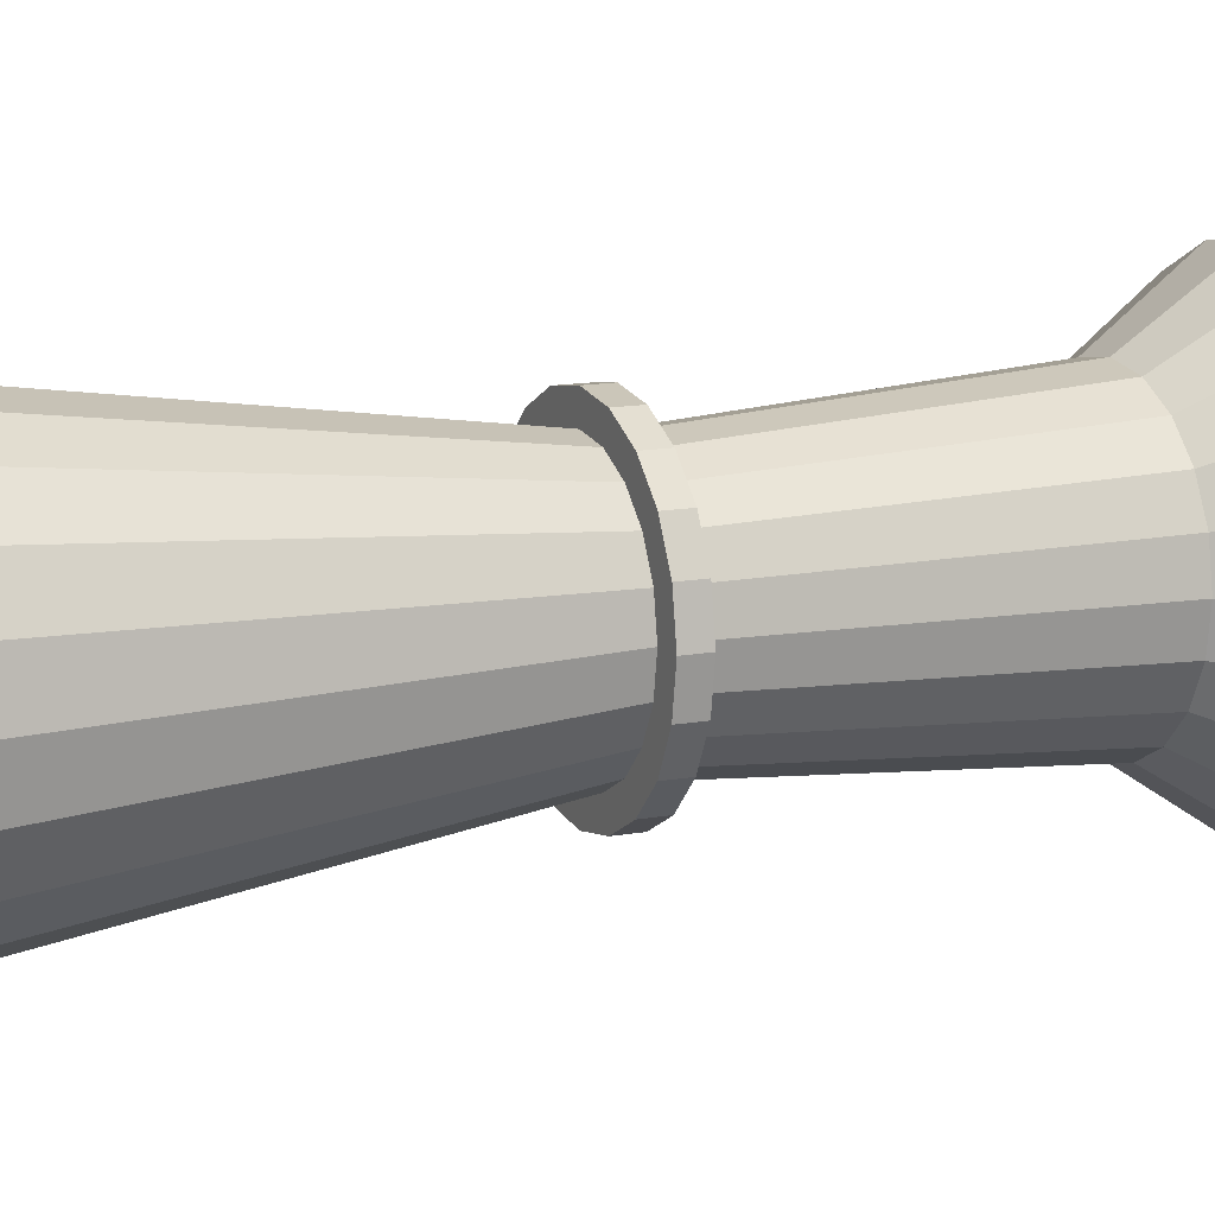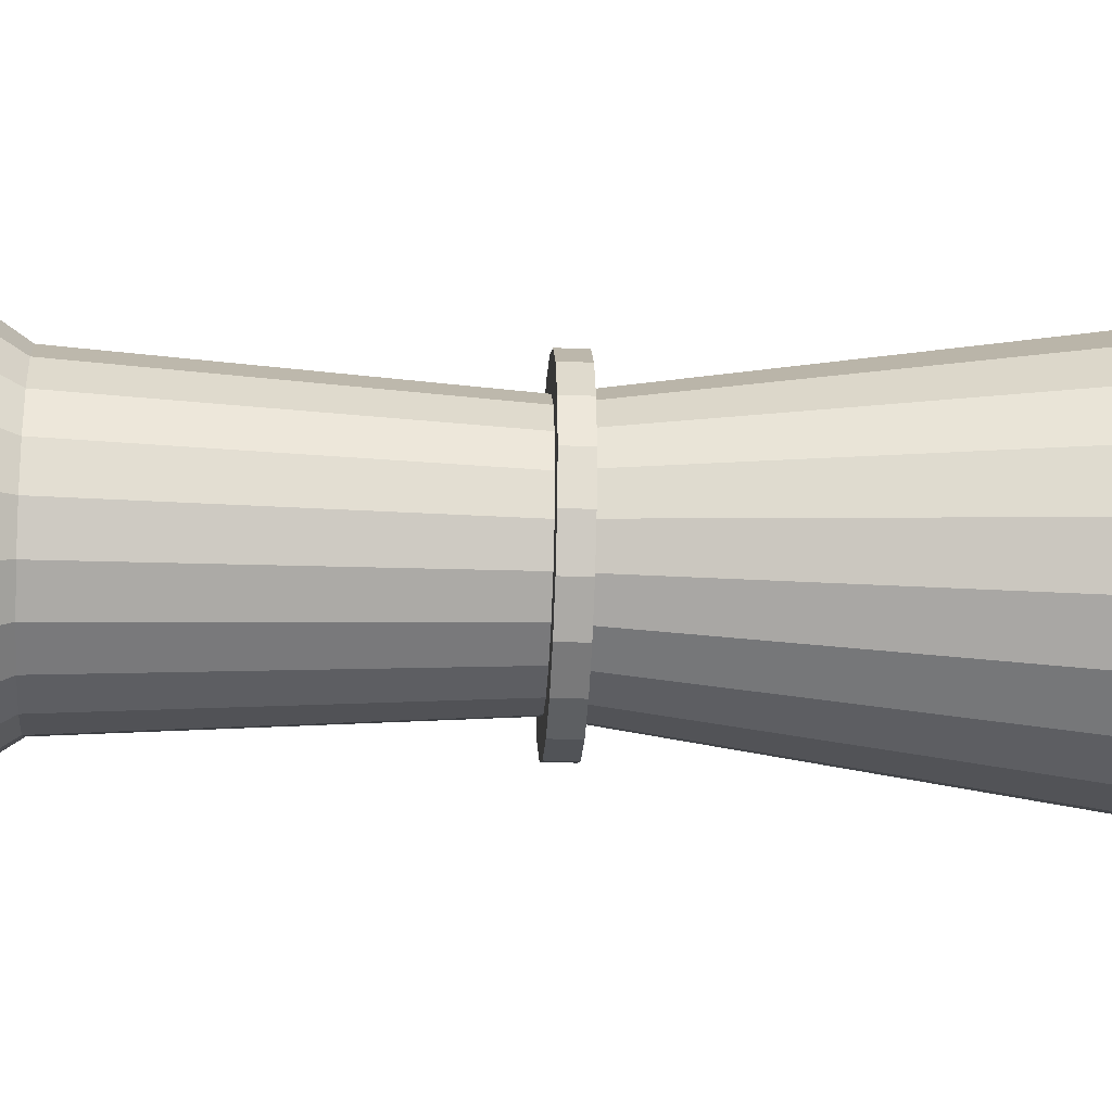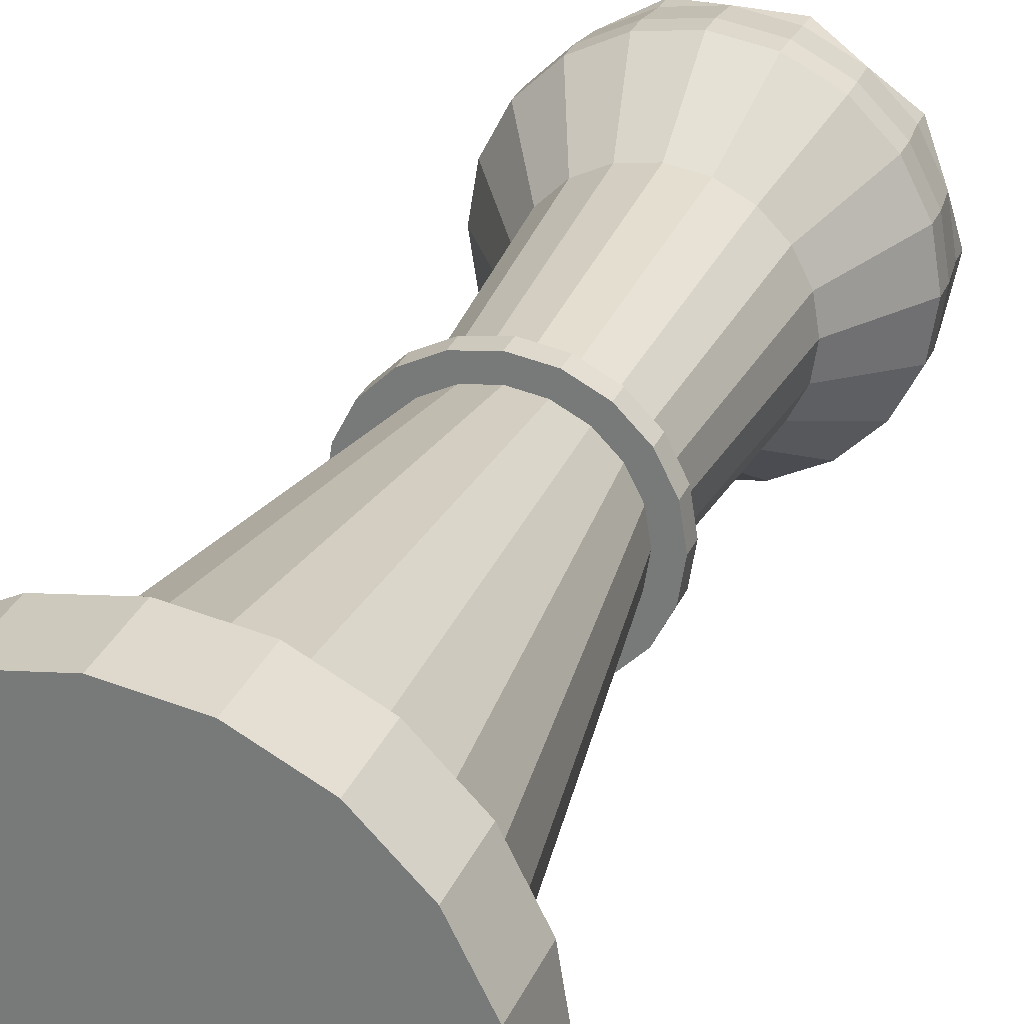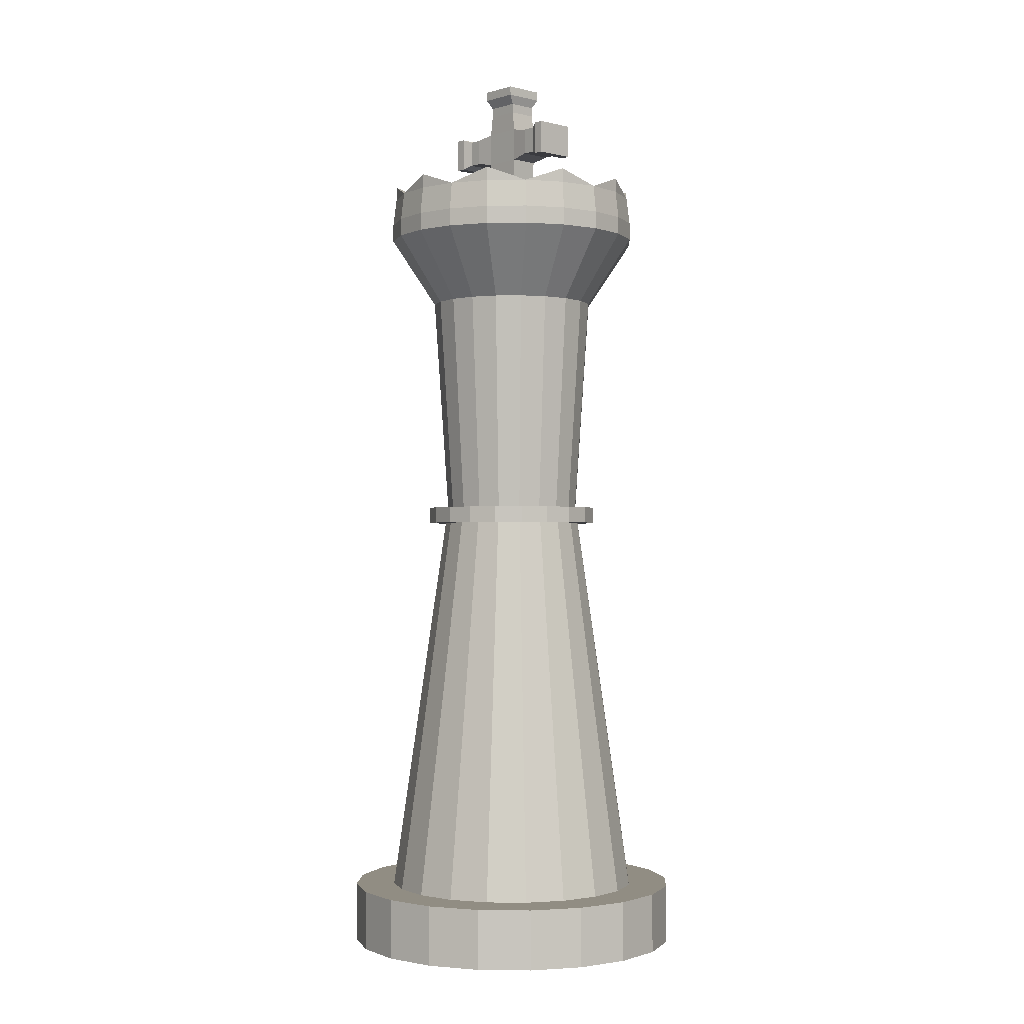
<metadata>
{"format":"obj","ext":"obj","renderer":"f3d","projection":"perspective","resolution":1024,"background":"white","views":[{"elev":12.2,"azim":65.5,"up":"+Z"},{"elev":-30.7,"azim":-93.2,"up":"+Z"},{"elev":28.4,"azim":19.6,"up":"+Z"},{"elev":-1.2,"azim":137.6,"up":"+Y"}]}
</metadata>
<code>
o Base.004
v 9.413 0.5034 -2.333
v 9.413 0.8568 -2.333
v 9.722 0.5034 -2.284
v 9.722 0.8568 -2.284
v 10 0.5034 -2.142
v 10 0.8568 -2.142
v 10.22 0.5034 -1.921
v 10.22 0.8568 -1.921
v 10.36 0.5034 -1.642
v 10.36 0.8568 -1.642
v 10.41 0.5034 -1.333
v 10.41 0.8568 -1.333
v 10.36 0.5034 -1.024
v 10.36 0.8568 -1.024
v 10.22 0.5034 -0.7452
v 10.22 0.8568 -0.7452
v 10 0.5034 -0.5239
v 10 0.8568 -0.5239
v 9.722 0.5034 -0.3819
v 9.722 0.8568 -0.3819
v 9.413 0.5034 -0.333
v 9.413 0.8568 -0.333
v 9.104 0.5034 -0.3819
v 9.104 0.8568 -0.3819
v 8.825 0.5034 -0.5239
v 8.825 0.8568 -0.5239
v 8.604 0.5034 -0.7452
v 8.604 0.8568 -0.7452
v 8.462 0.5034 -1.024
v 8.462 0.8568 -1.024
v 8.413 0.5034 -1.333
v 8.413 0.8568 -1.333
v 8.462 0.5034 -1.642
v 8.462 0.8568 -1.642
v 8.604 0.5034 -1.921
v 8.604 0.8568 -1.921
v 8.825 0.5034 -2.142
v 8.825 0.8568 -2.142
v 9.104 0.5034 -2.284
v 9.104 0.8568 -2.284
v 9.413 0.8553 -2.094
v 9.648 0.8553 -2.056
v 9.413 3.169 -1.762
v 9.178 0.8553 -2.056
v 8.966 0.8553 -1.948
v 9.28 3.169 -1.741
v 9.161 3.169 -1.68
v 9.066 3.169 -1.585
v 9.005 3.169 -1.466
v 8.797 0.8553 -1.78
v 8.689 0.8553 -1.568
v 8.652 0.8553 -1.333
v 8.689 0.8553 -1.098
v 8.984 3.169 -1.333
v 9.005 3.169 -1.2
v 9.066 3.169 -1.081
v 9.161 3.169 -0.9859
v 8.797 0.8553 -0.8859
v 8.966 0.8553 -0.7176
v 9.178 0.8553 -0.6096
v 9.413 0.8553 -0.5724
v 9.28 3.169 -0.925
v 9.413 3.169 -0.904
v 9.545 3.169 -0.925
v 9.665 3.169 -0.9859
v 9.648 0.8553 -0.6096
v 9.86 0.8553 -0.7176
v 10.03 0.8553 -0.8859
v 10.14 0.8553 -1.098
v 9.76 3.169 -1.081
v 9.821 3.169 -1.2
v 9.842 3.169 -1.333
v 9.821 3.169 -1.466
v 10.17 0.8553 -1.333
v 10.14 0.8553 -1.568
v 10.03 0.8553 -1.78
v 9.86 0.8553 -1.948
v 9.76 3.169 -1.585
v 9.665 3.169 -1.68
v 9.545 3.169 -1.741
v 9.413 3.199 -1.743
v 9.539 3.199 -1.723
v 9.413 4.577 -1.835
v 9.286 3.199 -1.723
v 9.172 3.199 -1.665
v 9.258 4.577 -1.81
v 9.118 4.577 -1.739
v 9.258 4.577 -1.81
v 9.118 4.577 -1.739
v 9.413 4.577 -1.835
v 9.174 4.984 -2.066
v 8.959 4.984 -1.957
v 9.413 4.984 -2.104
v 9.174 5.088 -2.066
v 8.959 5.088 -1.957
v 9.413 5.088 -2.104
v 9.181 5.25 -2.047
v 8.971 5.25 -1.941
v 9.413 5.25 -2.084
v 9.181 5.334 -2.047
v 8.971 5.25 -1.941
v 9.413 5.25 -2.084
v 9.311 5.108 -1.647
v 9.218 5.108 -1.6
v 9.413 5.108 -1.664
v 9.515 5.108 -1.647
v 9.607 5.108 -1.6
v 9.645 5.334 -2.047
v 9.854 5.25 -1.941
v 9.645 5.25 -2.047
v 9.854 5.25 -1.941
v 9.651 5.088 -2.066
v 9.866 5.088 -1.957
v 9.651 4.984 -2.066
v 9.866 4.984 -1.957
v 9.568 4.577 -1.81
v 9.708 4.577 -1.739
v 9.568 4.577 -1.81
v 9.708 4.577 -1.739
v 9.654 3.199 -1.665
v 9.819 4.577 -1.628
v 9.745 3.199 -1.574
v 9.89 4.577 -1.488
v 9.819 4.577 -1.628
v 9.89 4.577 -1.488
v 10.04 4.984 -1.786
v 10.15 4.984 -1.571
v 10.04 5.088 -1.786
v 10.15 5.088 -1.571
v 10.02 5.25 -1.774
v 10.13 5.25 -1.565
v 10.02 5.334 -1.774
v 10.13 5.25 -1.565
v 9.68 5.108 -1.527
v 9.727 5.108 -1.435
v 9.743 5.108 -1.333
v 9.727 5.108 -1.231
v 10.16 5.334 -1.333
v 10.13 5.25 -1.101
v 10.16 5.25 -1.333
v 10.13 5.25 -1.101
v 10.18 5.088 -1.333
v 10.15 5.088 -1.095
v 10.18 4.984 -1.333
v 10.15 4.984 -1.095
v 9.915 4.577 -1.333
v 9.89 4.577 -1.178
v 9.915 4.577 -1.333
v 9.823 3.199 -1.333
v 9.89 4.577 -1.178
v 9.803 3.199 -1.206
v 9.819 4.577 -1.038
v 9.745 3.199 -1.092
v 9.708 4.577 -0.9268
v 9.819 4.577 -1.038
v 9.708 4.577 -0.9268
v 10.04 4.984 -0.8796
v 9.866 4.984 -0.709
v 10.04 5.088 -0.8796
v 9.866 5.088 -0.709
v 10.02 5.25 -0.8915
v 9.854 5.25 -0.7253
v 10.02 5.334 -0.8915
v 9.854 5.25 -0.7253
v 9.68 5.108 -1.139
v 9.607 5.108 -1.065
v 9.515 5.108 -1.019
v 9.413 5.108 -1.002
v 9.645 5.334 -0.6186
v 9.413 5.25 -0.5818
v 9.645 5.25 -0.6186
v 9.413 5.25 -0.5818
v 9.651 5.088 -0.5995
v 9.413 5.088 -0.5617
v 9.651 4.984 -0.5995
v 9.413 4.984 -0.5617
v 9.568 4.577 -0.8555
v 9.413 4.577 -0.8309
v 9.568 4.577 -0.8555
v 9.539 3.199 -0.9428
v 9.413 4.577 -0.8309
v 9.413 3.199 -0.9228
v 9.258 4.577 -0.8555
v 9.286 3.199 -0.9428
v 9.118 4.577 -0.9268
v 9.258 4.577 -0.8555
v 9.118 4.577 -0.9268
v 9.174 4.984 -0.5995
v 8.959 4.984 -0.709
v 9.174 5.088 -0.5995
v 8.959 5.088 -0.709
v 9.181 5.25 -0.6186
v 8.971 5.25 -0.7253
v 9.181 5.334 -0.6186
v 8.971 5.25 -0.7253
v 9.311 5.108 -1.019
v 9.218 5.108 -1.065
v 9.145 5.108 -1.139
v 9.098 5.108 -1.231
v 8.805 5.334 -0.8915
v 8.698 5.25 -1.101
v 8.805 5.25 -0.8915
v 8.698 5.25 -1.101
v 8.789 5.088 -0.8796
v 8.679 5.088 -1.095
v 8.789 4.984 -0.8796
v 8.679 4.984 -1.095
v 9.007 4.577 -1.038
v 8.935 4.577 -1.178
v 9.007 4.577 -1.038
v 9.081 3.199 -1.092
v 8.935 4.577 -1.178
v 9.023 3.199 -1.206
v 8.911 4.577 -1.333
v 9.003 3.199 -1.333
v 8.935 4.577 -1.488
v 8.911 4.577 -1.333
v 8.935 4.577 -1.488
v 8.642 4.984 -1.333
v 8.679 4.984 -1.571
v 8.642 5.088 -1.333
v 8.679 5.088 -1.571
v 8.662 5.25 -1.333
v 8.698 5.25 -1.565
v 8.662 5.334 -1.333
v 8.698 5.25 -1.565
v 9.082 5.108 -1.333
v 9.098 5.108 -1.435
v 9.145 5.108 -1.527
v 8.805 5.334 -1.774
v 8.805 5.25 -1.774
v 8.789 5.088 -1.786
v 8.789 4.984 -1.786
v 9.007 4.577 -1.628
v 9.007 4.577 -1.628
v 9.081 3.199 -1.574
v 9.023 3.199 -1.46
v 9.172 3.199 -1.001
v 9.654 3.199 -1.001
v 9.803 3.199 -1.46
v 9.413 3.165 -1.865
v 9.577 3.165 -1.839
v 9.413 3.262 -1.865
v 9.248 3.165 -1.839
v 9.1 3.165 -1.763
v 9.248 3.262 -1.839
v 9.1 3.262 -1.763
v 8.982 3.262 -1.646
v 8.907 3.262 -1.497
v 8.982 3.165 -1.646
v 8.907 3.165 -1.497
v 8.881 3.165 -1.333
v 8.907 3.165 -1.169
v 8.881 3.262 -1.333
v 8.907 3.262 -1.169
v 8.982 3.262 -1.02
v 9.1 3.262 -0.9025
v 8.982 3.165 -1.02
v 9.1 3.165 -0.9025
v 9.248 3.165 -0.8269
v 9.413 3.165 -0.8008
v 9.248 3.262 -0.8269
v 9.413 3.262 -0.8008
v 9.577 3.262 -0.8269
v 9.726 3.262 -0.9025
v 9.577 3.165 -0.8269
v 9.726 3.165 -0.9025
v 9.843 3.165 -1.02
v 9.919 3.165 -1.169
v 9.843 3.262 -1.02
v 9.919 3.262 -1.169
v 9.945 3.262 -1.333
v 9.919 3.262 -1.497
v 9.945 3.165 -1.333
v 9.919 3.165 -1.497
v 9.843 3.165 -1.646
v 9.726 3.165 -1.763
v 9.843 3.262 -1.646
v 9.726 3.262 -1.763
v 9.577 3.262 -1.839
v 9.294 4.796 -1.448
v 9.331 5.068 -1.43
v 9.531 4.796 -1.448
v 9.294 4.796 -1.333
v 9.331 5.068 -1.333
v 9.531 4.796 -1.333
v 9.495 5.068 -1.333
v 9.495 5.068 -1.43
v 9.495 5.231 -1.333
v 9.495 5.231 -1.43
v 9.497 5.504 -1.333
v 9.497 5.504 -1.448
v 9.497 5.698 -1.333
v 9.497 5.698 -1.448
v 9.497 5.811 -1.333
v 9.497 5.811 -1.432
v 9.497 5.866 -1.333
v 9.497 5.866 -1.432
v 9.531 5.917 -1.333
v 9.531 5.97 -1.333
v 9.531 5.917 -1.449
v 9.531 5.97 -1.448
v 9.294 5.917 -1.449
v 9.328 5.866 -1.432
v 9.294 5.97 -1.448
v 9.294 5.917 -1.333
v 9.328 5.866 -1.333
v 9.294 5.97 -1.333
v 9.328 5.811 -1.333
v 9.328 5.811 -1.432
v 9.328 5.698 -1.333
v 9.328 5.504 -1.333
v 9.328 5.698 -1.448
v 9.32 5.677 -1.554
v 9.328 5.504 -1.448
v 9.497 5.698 -1.448
v 9.497 5.504 -1.448
v 9.506 5.677 -1.554
v 9.506 5.677 -1.63
v 9.506 5.524 -1.554
v 9.506 5.524 -1.63
v 9.32 5.524 -1.554
v 9.32 5.524 -1.63
v 9.32 5.677 -1.63
v 9.294 5.503 -1.683
v 9.294 5.504 -1.736
v 9.294 5.698 -1.683
v 9.532 5.503 -1.683
v 9.531 5.504 -1.736
v 9.532 5.698 -1.683
v 9.531 5.698 -1.736
v 9.294 5.698 -1.736
v 9.331 5.231 -1.43
v 9.331 5.231 -1.333
v 9.294 4.796 -1.223
v 9.331 5.068 -1.241
v 9.531 4.796 -1.223
v 9.294 4.796 -1.338
v 9.331 5.068 -1.338
v 9.531 4.796 -1.338
v 9.495 5.068 -1.338
v 9.495 5.068 -1.241
v 9.495 5.231 -1.338
v 9.495 5.231 -1.241
v 9.497 5.504 -1.338
v 9.497 5.504 -1.223
v 9.497 5.698 -1.338
v 9.497 5.698 -1.223
v 9.497 5.811 -1.338
v 9.497 5.811 -1.24
v 9.497 5.866 -1.338
v 9.497 5.866 -1.24
v 9.531 5.917 -1.338
v 9.531 5.97 -1.338
v 9.531 5.917 -1.222
v 9.531 5.97 -1.223
v 9.294 5.917 -1.222
v 9.328 5.866 -1.24
v 9.294 5.97 -1.223
v 9.294 5.917 -1.338
v 9.328 5.866 -1.338
v 9.294 5.97 -1.338
v 9.328 5.811 -1.338
v 9.328 5.811 -1.24
v 9.328 5.698 -1.338
v 9.328 5.504 -1.338
v 9.328 5.698 -1.223
v 9.32 5.677 -1.117
v 9.328 5.504 -1.223
v 9.497 5.698 -1.223
v 9.497 5.504 -1.223
v 9.506 5.677 -1.117
v 9.506 5.677 -1.041
v 9.506 5.524 -1.117
v 9.506 5.524 -1.041
v 9.32 5.524 -1.117
v 9.32 5.524 -1.041
v 9.32 5.677 -1.041
v 9.294 5.503 -0.9882
v 9.294 5.504 -0.9351
v 9.294 5.698 -0.9882
v 9.532 5.503 -0.9882
v 9.531 5.504 -0.9351
v 9.532 5.698 -0.9882
v 9.531 5.698 -0.9351
v 9.294 5.698 -0.9351
v 9.331 5.231 -1.241
v 9.331 5.231 -1.338
f 1 2 4 3
f 3 4 6 5
f 5 6 8 7
f 7 8 10 9
f 9 10 12 11
f 11 12 14 13
f 13 14 16 15
f 15 16 18 17
f 17 18 20 19
f 19 20 22 21
f 21 22 24 23
f 23 24 26 25
f 25 26 28 27
f 27 28 30 29
f 29 30 32 31
f 31 32 34 33
f 33 34 36 35
f 35 36 38 37
f 4 2 40 38 36 34 32 30 28 26 24 22 20 18 16 14 12 10 8 6
f 37 38 40 39
f 39 40 2 1
f 1 3 5 7 9 11 13 15 17 19 21 23 25 27 29 31 33 35 37 39
f 41 42 77 76 75 74 69 68 67 66 61 60 59 58 53 52 51 50 45 44
f 41 43 80 42
f 44 46 43 41
f 45 47 46 44
f 80 43 46 47 48 49 54 55 56 57 62 63 64 65 70 71 72 73 78 79
f 50 48 47 45
f 51 49 48 50
f 52 54 49 51
f 53 55 54 52
f 58 56 55 53
f 59 57 56 58
f 60 62 57 59
f 61 63 62 60
f 66 64 63 61
f 67 65 64 66
f 68 70 65 67
f 69 71 70 68
f 74 72 71 69
f 75 73 72 74
f 76 78 73 75
f 77 79 78 76
f 42 80 79 77
f 81 82 120 122 240 149 151 153 239 180 182 184 238 211 213 215 237 236 85 84
f 81 83 118 82
f 84 86 83 81
f 85 87 86 84
f 86 87 89 88
f 83 86 88 90
f 88 89 92 91
f 90 88 91 93
f 91 92 95 94
f 93 91 94 96
f 94 95 98 97
f 96 94 97 99
f 97 98 101 100
f 99 97 100 102
f 100 101 104 103
f 102 100 103 105
f 106 105 103 104 229 228 227 199 198 197 196 168 167 166 165 137 136 135 134 107
f 108 102 105 106
f 109 108 106 107
f 110 99 102 108
f 111 110 108 109
f 112 96 99 110
f 113 112 110 111
f 114 93 96 112
f 115 114 112 113
f 116 90 93 114
f 117 116 114 115
f 118 83 90 116
f 119 118 116 117
f 82 118 119 120
f 120 119 121 122
f 121 119 117 124
f 122 121 123 240
f 123 121 124 125
f 124 117 115 126
f 125 124 126 127
f 126 115 113 128
f 127 126 128 129
f 128 113 111 130
f 129 128 130 131
f 130 111 109 132
f 131 130 132 133
f 132 109 107 134
f 133 132 134 135
f 138 133 135 136
f 139 138 136 137
f 140 131 133 138
f 141 140 138 139
f 142 129 131 140
f 143 142 140 141
f 144 127 129 142
f 145 144 142 143
f 146 125 127 144
f 147 146 144 145
f 148 123 125 146
f 150 148 146 147
f 240 123 148 149
f 149 148 150 151
f 151 150 152 153
f 152 150 147 155
f 153 152 154 239
f 154 152 155 156
f 155 147 145 157
f 156 155 157 158
f 157 145 143 159
f 158 157 159 160
f 159 143 141 161
f 160 159 161 162
f 161 141 139 163
f 162 161 163 164
f 163 139 137 165
f 164 163 165 166
f 169 164 166 167
f 170 169 167 168
f 171 162 164 169
f 172 171 169 170
f 173 160 162 171
f 174 173 171 172
f 175 158 160 173
f 176 175 173 174
f 177 156 158 175
f 178 177 175 176
f 179 154 156 177
f 181 179 177 178
f 239 154 179 180
f 180 179 181 182
f 182 181 183 184
f 183 181 178 186
f 184 183 185 238
f 185 183 186 187
f 186 178 176 188
f 187 186 188 189
f 188 176 174 190
f 189 188 190 191
f 190 174 172 192
f 191 190 192 193
f 192 172 170 194
f 193 192 194 195
f 194 170 168 196
f 195 194 196 197
f 200 195 197 198
f 201 200 198 199
f 202 193 195 200
f 203 202 200 201
f 204 191 193 202
f 205 204 202 203
f 206 189 191 204
f 207 206 204 205
f 208 187 189 206
f 209 208 206 207
f 210 185 187 208
f 212 210 208 209
f 238 185 210 211
f 211 210 212 213
f 213 212 214 215
f 214 212 209 217
f 215 214 216 237
f 216 214 217 218
f 217 209 207 219
f 218 217 219 220
f 219 207 205 221
f 220 219 221 222
f 221 205 203 223
f 222 221 223 224
f 223 203 201 225
f 224 223 225 226
f 225 201 199 227
f 226 225 227 228
f 230 226 228 229
f 101 230 229 104
f 231 224 226 230
f 98 231 230 101
f 232 222 224 231
f 95 232 231 98
f 233 220 222 232
f 92 233 232 95
f 234 218 220 233
f 89 234 233 92
f 235 216 218 234
f 87 235 234 89
f 237 216 235 236
f 236 235 87 85
f 241 242 277 276 275 274 269 268 267 266 261 260 259 258 253 252 251 250 245 244
f 241 243 280 242
f 244 246 243 241
f 245 247 246 244
f 280 243 246 247 248 249 254 255 256 257 262 263 264 265 270 271 272 273 278 279
f 250 248 247 245
f 251 249 248 250
f 252 254 249 251
f 253 255 254 252
f 258 256 255 253
f 259 257 256 258
f 260 262 257 259
f 261 263 262 260
f 266 264 263 261
f 267 265 264 266
f 268 270 265 267
f 269 271 270 268
f 274 272 271 269
f 275 273 272 274
f 276 278 273 275
f 277 279 278 276
f 242 280 279 277
f 284 285 282 281
f 281 282 288 283
f 281 283 286 284
f 283 288 287 286
f 288 290 289 287
f 290 292 291 289
f 292 294 293 291
f 294 296 295 293
f 296 298 297 295
f 298 301 299 297
f 301 302 300 299
f 304 303 301 298
f 303 305 302 301
f 307 306 303 304
f 306 308 305 303
f 302 305 308 300
f 309 307 304 310
f 311 309 310 313
f 312 311 313 315
f 313 316 318 314
f 315 313 314 322
f 313 310 296 294
f 313 294 316
f 316 317 320 318
f 294 292 317 316
f 318 320 321 319
f 314 318 319 324
f 320 322 323 321
f 317 315 322 320
f 322 314 324 323
f 323 324 327 325
f 321 323 325 328
f 325 327 332 326
f 328 325 326 329
f 330 328 329 331
f 319 321 328 330
f 324 319 330 327
f 327 330 331 332
f 326 332 331 329
f 292 315 317
f 334 312 315 333
f 333 315 292 290
f 285 334 333 282
f 282 333 290 288
f 310 304 298 296
f 338 335 336 339
f 335 337 342 336
f 335 338 340 337
f 337 340 341 342
f 342 341 343 344
f 344 343 345 346
f 346 345 347 348
f 348 347 349 350
f 350 349 351 352
f 352 351 353 355
f 355 353 354 356
f 358 352 355 357
f 357 355 356 359
f 361 358 357 360
f 360 357 359 362
f 356 354 362 359
f 363 364 358 361
f 365 367 364 363
f 366 369 367 365
f 367 368 372 370
f 369 376 368 367
f 367 348 350 364
f 367 370 348
f 370 372 374 371
f 348 370 371 346
f 372 373 375 374
f 368 378 373 372
f 374 375 377 376
f 371 374 376 369
f 376 377 378 368
f 377 379 381 378
f 375 382 379 377
f 379 380 386 381
f 382 383 380 379
f 384 385 383 382
f 373 384 382 375
f 378 381 384 373
f 381 386 385 384
f 380 383 385 386
f 346 371 369
f 388 387 369 366
f 387 344 346 369
f 339 336 387 388
f 336 342 344 387
f 364 350 352 358

</code>
